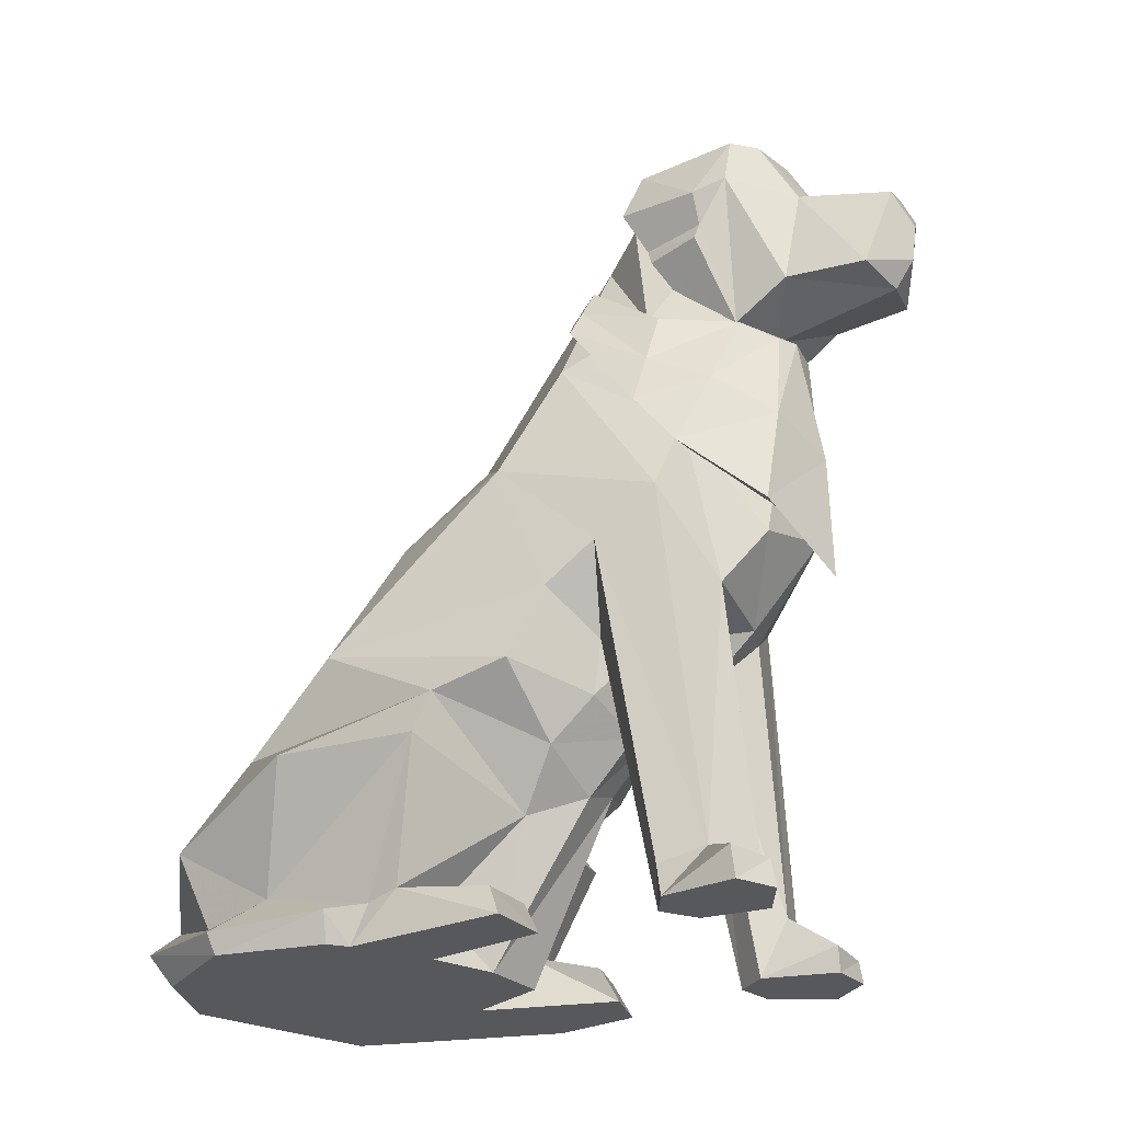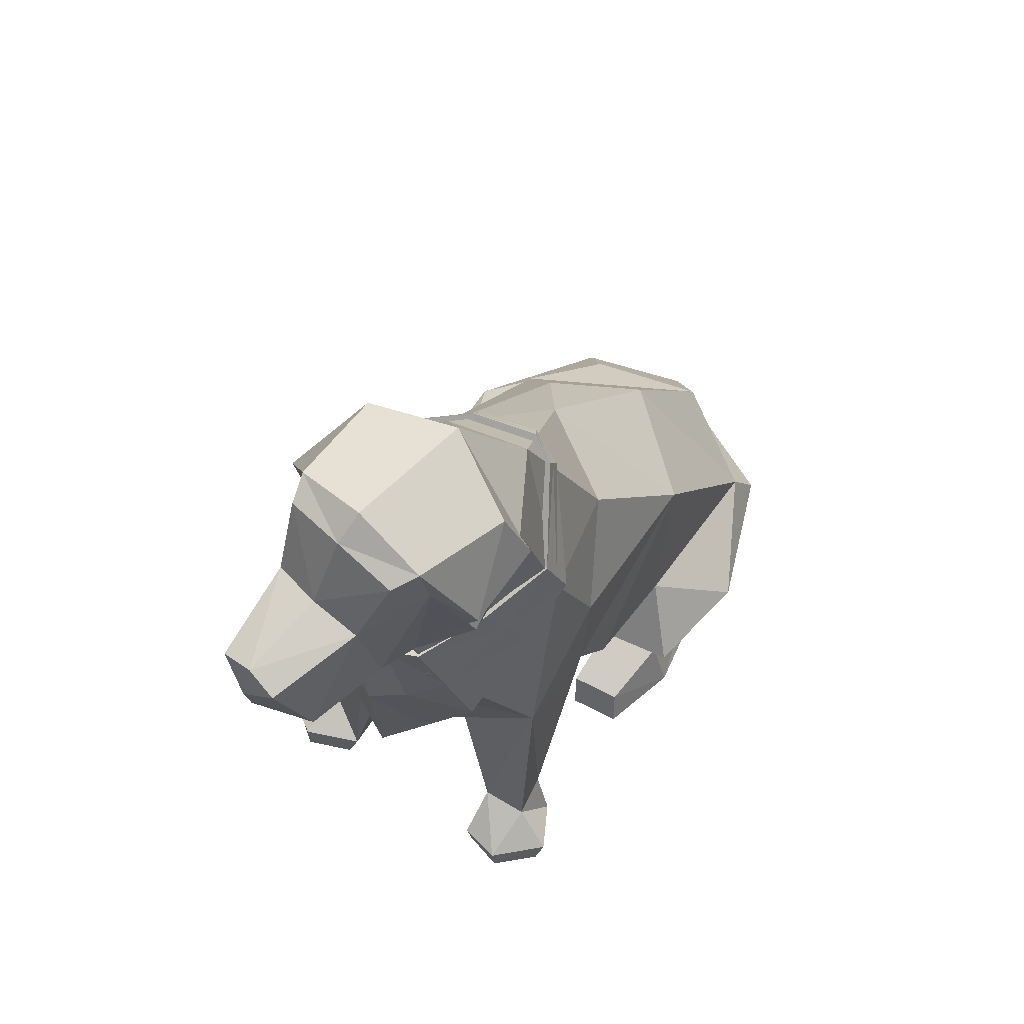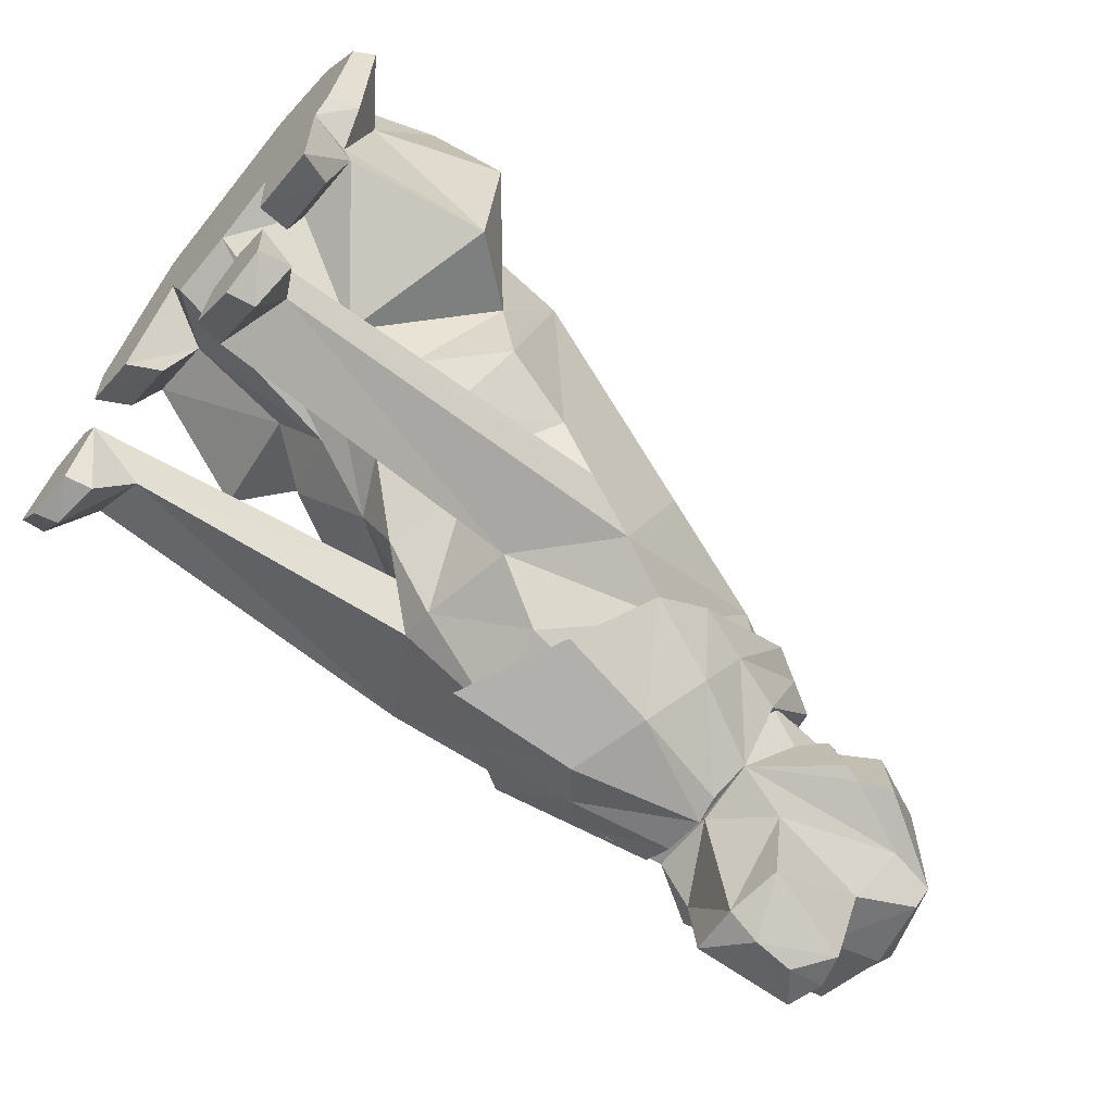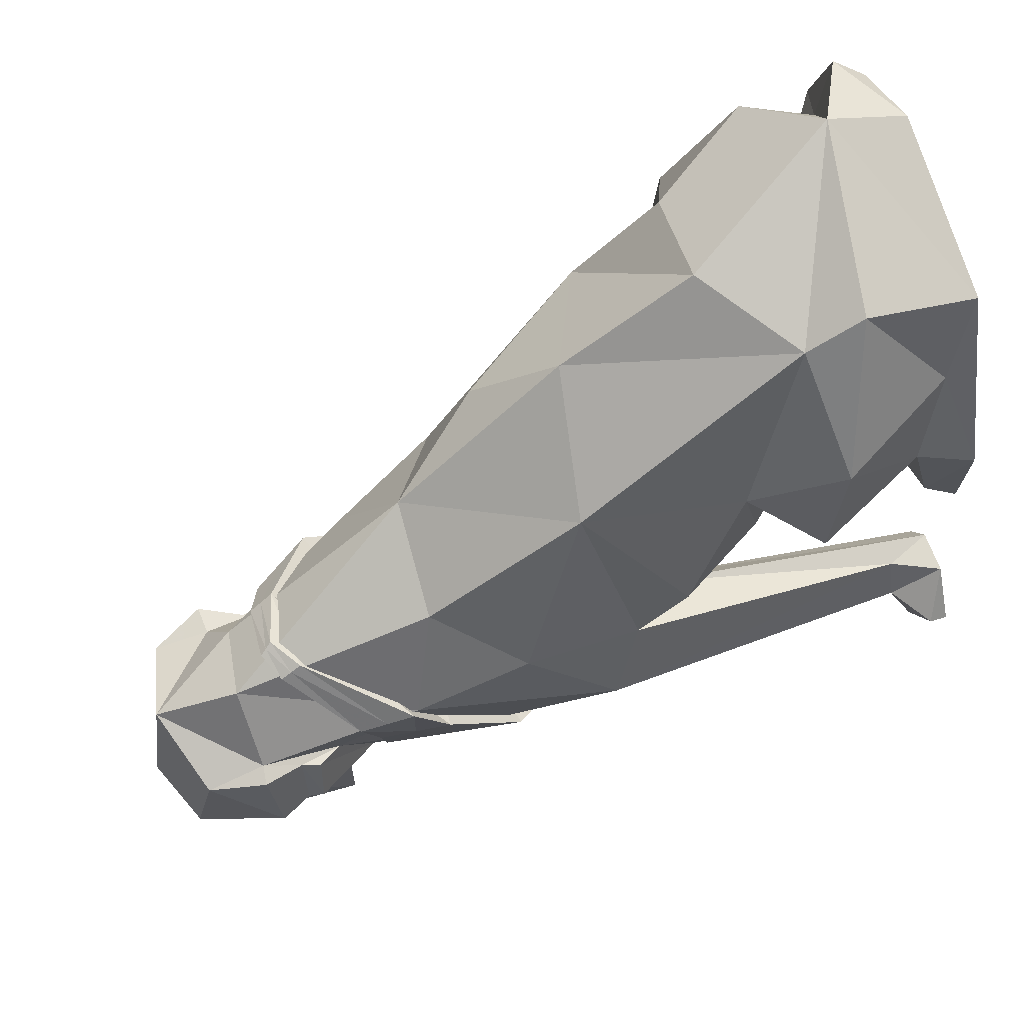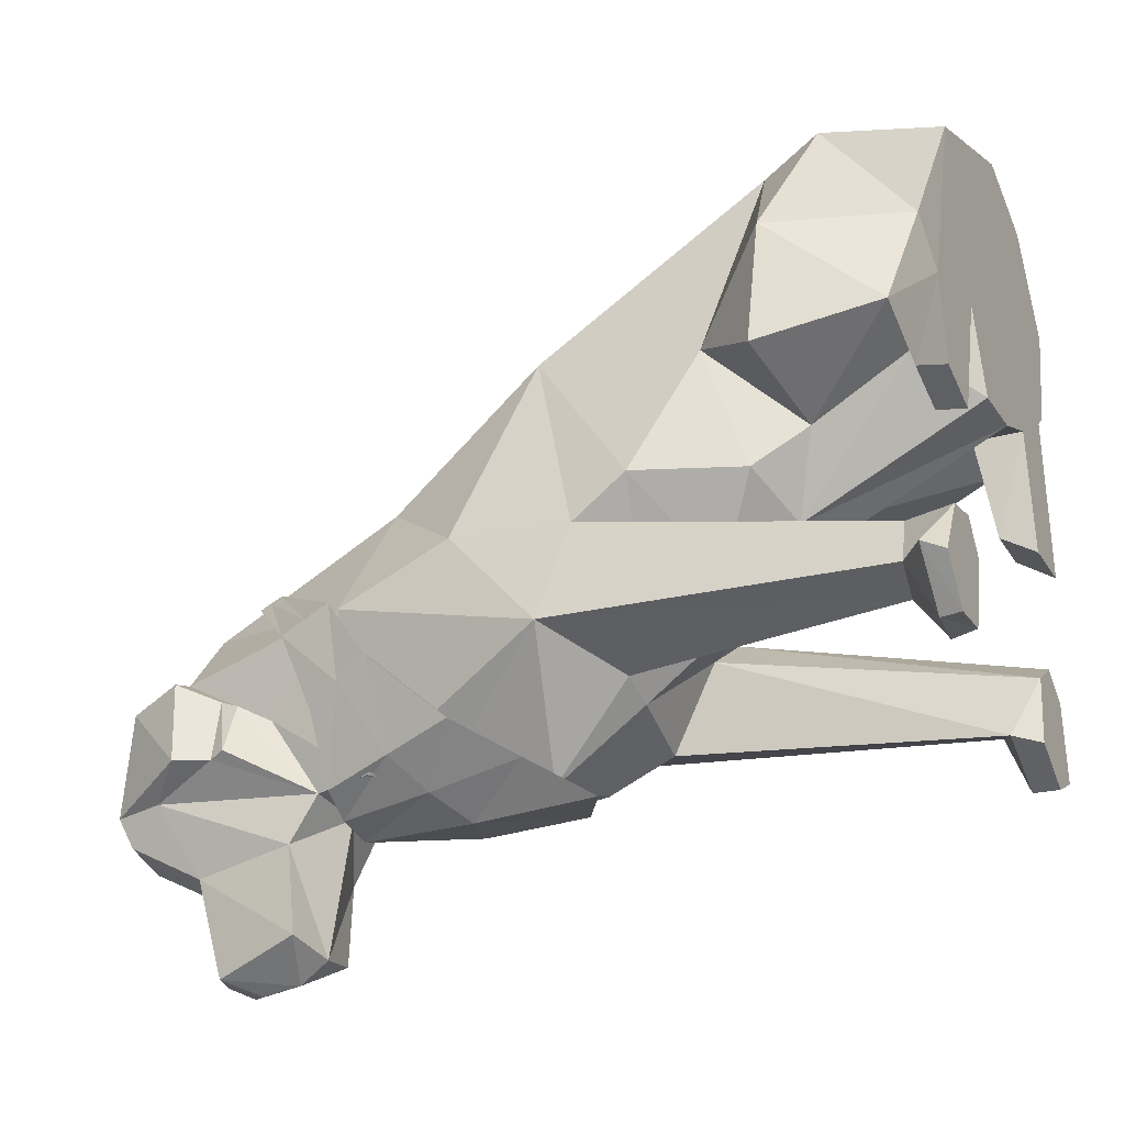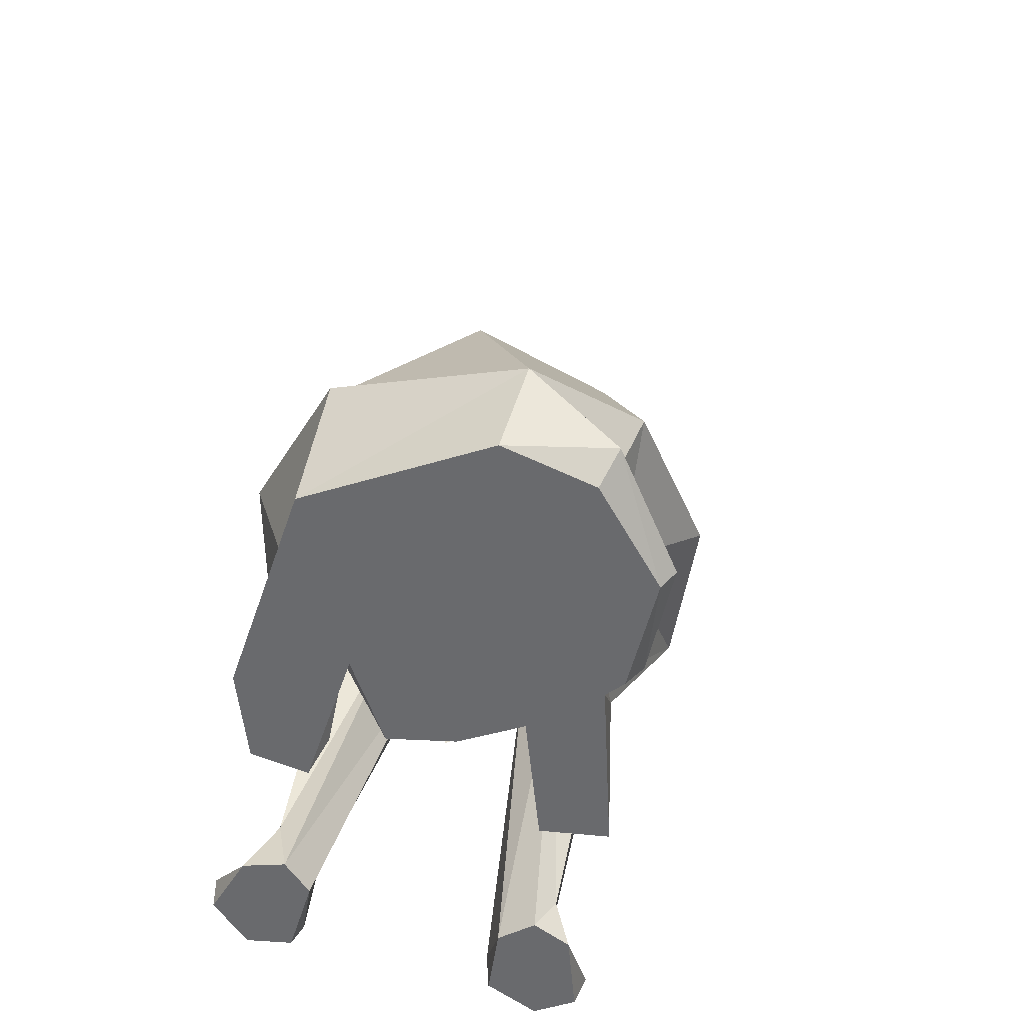
<metadata>
{"format":"obj","ext":"obj","renderer":"f3d","projection":"perspective","resolution":1024,"background":"white","views":[{"elev":-27.9,"azim":120.8,"up":"+Y"},{"elev":66.5,"azim":-136.7,"up":"+Y"},{"elev":-66.0,"azim":49.6,"up":"+Z"},{"elev":61.7,"azim":-112.4,"up":"+Z"},{"elev":-27.7,"azim":-65.3,"up":"+Z"},{"elev":35.4,"azim":9.9,"up":"+Z"}]}
</metadata>
<code>
v  -0.0704 9.664 -3.431
v  -1.079 9.385 -3.789
v  -1.111 8.696 -3.583
v  -0.4719 8.72 -2.783
v  -1.327 6.788 -3.155
v  -0.8191 6.406 -1.888
v  0.4176 6.289 -1.317
v  0.4622 8.528 -3.07
v  0.8291 8.743 -3.621
v  0.9385 9.385 -3.789
v  1.592 5.49 -2.208
v  1.284 6.767 -2.868
v  -0.8662 2.029 1.197
v  -0.9259 1.387 1.578
v  1.123 0.9389 2.299
v  0.3059 2.82 1.52
v  2.173 1.418 1.516
v  1.623 2.609 1.037
v  -0.9509 0 1.205
v  1.004 0 2.038
v  0.4271 4.307 0.4224
v  -1.005 4.632 -0.5377
v  1.102 5.119 -0.6378
v  -1.86 1.792 -0.0656
v  -1.167 0.3005 0.0798
v  -1.72 0 -1.086
v  -1.441 0.6009 -1.045
v  -1.877 1.931 -1.458
v  -1.246 2.679 -0.9984
v  -0.6385 1.728 -1.802
v  -1.465 0.3656 -1.916
v  -1.605 0 -2.076
v  -1.003 0 -2.246
v  -0.8632 0.3656 -2.086
v  -0.7215 0.6009 -1.236
v  -0.5065 0 -0.7357
v  -0.4548 4.679 -5.199
v  -0.3239 3.726 -4.417
v  -0.7265 3.744 -4.266
v  -1.68 4.345 -3.937
v  -0.6431 5.915 -5.069
v  -0.9297 6.588 -4.912
v  -0.0704 7.214 -4.984
v  0.075 6.572 -5.234
v  -1.157 0.6485 -4.265
v  -0.5506 3.43 -3.619
v  -1.079 0 -3.95
v  -0.859 3.569 -3.085
v  -1.333 0 -3.598
v  -1.531 0.5637 -3.62
v  -1.494 4.032 -2.829
v  -1.256 0.2802 -4.798
v  -1.762 0.2378 -4.81
v  -1.693 0.5637 -4.128
v  -2.205 0.2533 -4.223
v  -1.821 0 -4.823
v  -2.176 0 -4.35
v  -1.329 0 -4.777
v  -1.798 0 -3.695
v  -1.462 5.434 -2.68
v  -0.3896 2.823 -3.195
v  -0.1835 2.046 -2.652
v  -0.9551 2.289 -2.315
v  -1.506 3.418 -2.38
v  -0.1694 0 -1.658
v  0.3315 1.865 -2.654
v  0.2511 2.485 -3.173
v  0.5633 0 -1.587
v  0.9728 7.315 -3.837
v  2.733 2.02 -0.2052
v  2.056 0.7156 0.35
v  2.467 2.055 -1.747
v  1.876 2.8 -1.578
v  0.8067 1.599 -2.122
v  1.091 2.233 -2.615
v  2.044 0 -0.7657
v  1.989 0.4608 -0.9349
v  2.384 0.3325 -0.651
v  2.239 0 -0.5982
v  2.039 0.547 -1.322
v  2.13 0 -2.633
v  1.981 0.3789 -2.429
v  1.408 0 -2.666
v  1.339 0.3789 -2.448
v  1.262 0 -1.282
v  1.234 0.5508 -1.287
v  0.7917 0.311 -4.938
v  0.8655 0 -5.046
v  0.9732 0 -4.298
v  0.6644 3.354 -3.591
v  1.465 0.55 -4.667
v  1.531 0.4318 -4.111
v  1.735 0 -4.266
v  1.371 0 -5.353
v  1.422 0.2955 -5.319
v  1.886 0.3379 -5.12
v  1.811 0 -5.128
v  1.054 3.345 -3.227
v  1.369 0 -4.035
v  1.859 2.987 -2.515
v  0.9785 2.742 -3.094
v  1.703 3.812 -2.9
v  -0.1811 3.058 -3.812
v  0.7235 3.852 -4.55
v  0.445 4.484 -5.005
v  0.3333 5.931 -5.214
v  1.207 5.668 -4.377
v  -0.0704 8.813 -5.669
v  -0.6415 8.713 -5.615
v  -0.7891 9.486 -5.195
v  -0.0704 9.627 -5.228
v  -0.0704 8.633 -6.643
v  -0.4355 8.515 -6.675
v  -0.6496 7.535 -6.395
v  -0.7666 7.57 -5.453
v  -0.0704 7.44 -6.507
v  -0.0704 7.765 -6.74
v  0.5087 7.535 -6.395
v  -0.0704 8.193 -6.799
v  -0.9251 9.587 -4.897
v  -0.0704 9.864 -4.894
v  -0.9976 9.061 -4.845
v  -1.444 8.635 -4.585
v  -1.33 8.738 -3.646
v  -1.16 8.25 -3.876
v  -1.282 8.257 -4.583
v  -1.348 8.081 -4.53
v  -1.198 8.026 -3.979
v  -0.7771 7.24 -4.947
v  -0.994 7.719 -4.125
v  0.2946 8.515 -6.675
v  0.6483 9.486 -5.195
v  0.5007 8.713 -5.615
v  0.6257 7.57 -5.453
v  0.7843 9.587 -4.897
v  0.8568 9.061 -4.845
v  1.319 8.624 -4.647
v  1.181 8.741 -3.648
v  1.008 8.242 -3.884
v  1.163 8.266 -4.643
v  1.21 8.079 -4.597
v  1.065 8.033 -3.955
v  0.5843 7.199 -4.783
v  0.8583 7.715 -4.124
v  2.537 0 0.6134
v  1.928 0 1.677
v  2.665 0.2224 0.6426
v  2.08 0.3473 1.899
v  1.932 0.5638 1.225
v  1.561 4.776 -4.203
v  1.627 4.256 -3.479
v  1.874 3.531 -0.167
o MATAPACO002
g MATAPACO002
f 1 2 3
f 3 4 1
f 3 5 4
f 4 5 6
f 7 4 6
f 4 7 8
f 8 1 4
f 9 10 1
f 1 8 9
f 7 11 12
f 12 8 7
f 13 14 15
f 15 16 13
f 15 17 18
f 18 16 15
f 15 14 19
f 19 20 15
f 21 22 13
f 13 16 21
f 7 6 22
f 22 21 7
f 23 7 21
f 24 25 14
f 14 13 24
f 25 19 14
f 26 19 25
f 25 27 26
f 28 29 30
f 31 32 26
f 26 27 31
f 31 33 32
f 33 31 34
f 35 36 33
f 33 34 35
f 34 31 27
f 27 35 34
f 27 28 30
f 30 35 27
f 37 38 39
f 39 40 37
f 41 37 40
f 40 42 41
f 43 44 42
f 45 39 46
f 46 47 45
f 46 48 49
f 49 47 46
f 50 49 48
f 48 51 50
f 45 52 53
f 53 54 45
f 53 55 54
f 56 57 55
f 55 53 56
f 58 56 53
f 53 52 58
f 50 59 49
f 54 55 59
f 59 50 54
f 47 58 52
f 52 45 47
f 55 57 59
f 40 39 45
f 45 54 40
f 40 60 5
f 5 42 40
f 61 62 63
f 63 64 61
f 35 30 62
f 62 65 35
f 66 62 61
f 61 67 66
f 65 36 35
f 68 65 62
f 62 66 68
f 9 8 69
f 70 71 72
f 72 73 70
f 73 74 75
f 76 77 78
f 78 79 76
f 80 77 76
f 76 81 80
f 81 82 80
f 83 84 82
f 82 81 83
f 85 86 84
f 84 83 85
f 68 86 85
f 80 86 74
f 74 72 80
f 84 86 80
f 80 82 84
f 74 86 68
f 68 66 74
f 87 88 89
f 89 90 87
f 91 92 93
f 94 88 87
f 87 95 94
f 95 87 91
f 91 96 95
f 97 94 95
f 95 96 97
f 93 97 96
f 96 91 93
f 98 90 89
f 89 99 98
f 100 73 75
f 75 101 100
f 101 90 98
f 101 98 102
f 101 102 100
f 90 103 38
f 38 104 90
f 105 106 107
f 107 104 105
f 108 109 110
f 110 111 108
f 112 113 109
f 109 108 112
f 114 115 109
f 109 113 114
f 116 43 115
f 115 114 116
f 117 118 116
f 116 114 117
f 117 114 113
f 113 119 117
f 120 2 1
f 1 121 120
f 109 115 122
f 110 109 122
f 110 122 120
f 123 124 2
f 2 120 123
f 123 125 124
f 125 123 126
f 127 128 125
f 125 126 127
f 129 130 128
f 128 127 129
f 124 3 2
f 125 128 130
f 125 130 3
f 125 3 124
f 122 126 123
f 123 120 122
f 111 110 120
f 120 121 111
f 122 115 129
f 129 127 126
f 126 122 129
f 112 131 119
f 119 113 112
f 132 133 108
f 108 111 132
f 133 131 112
f 112 108 133
f 118 131 133
f 133 134 118
f 116 118 134
f 134 43 116
f 131 118 117
f 117 119 131
f 1 10 135
f 135 121 1
f 136 134 133
f 136 133 132
f 136 132 135
f 137 135 10
f 10 138 137
f 139 137 138
f 137 139 140
f 141 140 139
f 139 142 141
f 143 141 142
f 142 144 143
f 138 10 9
f 144 142 139
f 9 144 139
f 9 139 138
f 137 140 136
f 136 135 137
f 111 121 135
f 135 132 111
f 143 134 136
f 140 141 143
f 143 136 140
f 69 143 144
f 144 9 69
f 47 49 59
f 58 59 57
f 58 47 59
f 58 57 56
f 88 94 97
f 89 97 93
f 89 88 97
f 89 93 99
f 76 79 145
f 76 146 20
f 36 20 19
f 36 19 26
f 26 32 33
f 26 33 36
f 85 76 36
f 36 68 85
f 36 65 68
f 76 20 36
f 76 145 146
f 81 85 83
f 76 85 81
f 77 80 72
f 72 71 77
f 147 78 77
f 77 71 147
f 20 146 148
f 148 15 20
f 147 71 149
f 148 147 149
f 148 149 15
f 15 149 17
f 148 146 145
f 145 147 148
f 145 79 78
f 78 147 145
f 60 22 6
f 6 5 60
f 42 129 43
f 3 130 5
f 38 37 105
f 105 104 38
f 7 23 11
f 107 150 104
f 151 92 91
f 151 91 150
f 11 151 150
f 69 8 12
f 107 69 12
f 150 107 12
f 11 150 12
f 104 87 90
f 104 150 91
f 91 87 104
f 21 152 23
f 29 64 63
f 63 30 29
f 64 51 48
f 48 61 64
f 46 103 61
f 61 48 46
f 30 63 62
f 98 151 102
f 24 13 29
f 29 28 24
f 27 25 24
f 24 28 27
f 16 18 152
f 18 70 73
f 73 152 18
f 18 17 70
f 71 70 17
f 17 149 71
f 41 42 44
f 44 106 41
f 67 101 75
f 75 66 67
f 69 107 143
f 92 151 98
f 92 98 99
f 92 99 93
f 106 105 37
f 37 41 106
f 39 38 103
f 103 46 39
f 67 61 103
f 103 90 67
f 21 16 152
f 23 152 11
f 152 73 100
f 152 100 102
f 11 152 102
f 11 102 151
f 51 64 22
f 22 60 51
f 29 13 22
f 22 64 29
f 40 51 60
f 130 129 42
f 42 5 130
f 40 54 50
f 50 51 40
f 67 90 101
f 75 74 66
f 73 72 74
f 43 134 143
f 107 106 44
f 44 43 143
f 107 44 143
f 115 43 129
v  0.6408 4.78 -5.106
v  -0.4548 4.209 -5.38
v  -0.3468 5.647 -5.392
v  0.4871 5.916 -5.213
v  1.191 6.663 -3.926
v  1.018 6.289 -4.656
v  0.618 7.167 -4.84
v  1.006 7.281 -4.001
v  -1.392 6.418 -3.771
v  -1.242 6.814 -3.948
v  -1.087 6.279 -4.803
v  -1.34 5.47 -4.647
v  1.071 7.643 -3.022
v  1.265 7.276 -2.97
v  1.377 6.045 -3.852
v  -1.336 7.178 -3.197
v  -1.267 7.492 -3.296
v  -1.092 7.21 -4.126
v  -0.5969 8.06 -2.485
v  -0.6062 8.184 -2.552
v  -0.2429 8.239 -2.397
v  -0.282 8.314 -2.445
v  -0.2038 8.164 -2.349
v  0.4578 7.935 -2.502
v  0.4487 8.078 -2.605
v  -0.8973 4.84 -5.013
v  -0.7419 5.963 -5.143
v  0.8776 8.011 -3.073
v  0.4397 8.22 -2.707
v  0.2399 7.052 -5.148
v  -0.0282 7.085 -5.251
v  -0.4913 7.087 -5.18
v  1.304 5.412 -4.337
v  -0.8337 7.088 -4.96
v  -1.404 6.863 -3.099
v  -0.5875 7.937 -2.419
o BANDANA
g BANDANA
f 153 154 155
f 155 156 153
f 157 158 159
f 159 160 157
f 161 162 163
f 163 164 161
f 157 165 166
f 166 167 157
f 162 168 169
f 169 170 162
f 169 168 171
f 171 172 169
f 172 171 173
f 173 174 172
f 175 176 177
f 177 173 175
f 178 179 155
f 155 154 178
f 177 165 180
f 180 181 177
f 159 182 183
f 183 184 159
f 153 185 178
f 178 154 153
f 170 180 160
f 160 186 170
f 169 181 180
f 180 170 169
f 172 174 181
f 181 169 172
f 167 166 161
f 161 164 167
f 176 187 161
f 161 166 176
f 176 175 188
f 188 187 176
f 185 153 156
f 156 158 185
f 164 163 179
f 179 178 164
f 186 160 159
f 159 184 186
f 185 167 164
f 164 178 185
f 183 182 156
f 156 155 183
f 167 185 158
f 158 157 167
f 162 170 186
f 186 163 162
f 160 180 165
f 165 157 160
f 162 161 187
f 187 168 162
f 168 187 188
f 188 171 168
f 171 188 175
f 175 173 171
f 181 174 173
f 173 177 181
f 179 184 183
f 183 155 179
f 176 166 165
f 165 177 176
f 182 159 158
f 158 156 182
f 163 186 184
f 184 179 163

</code>
